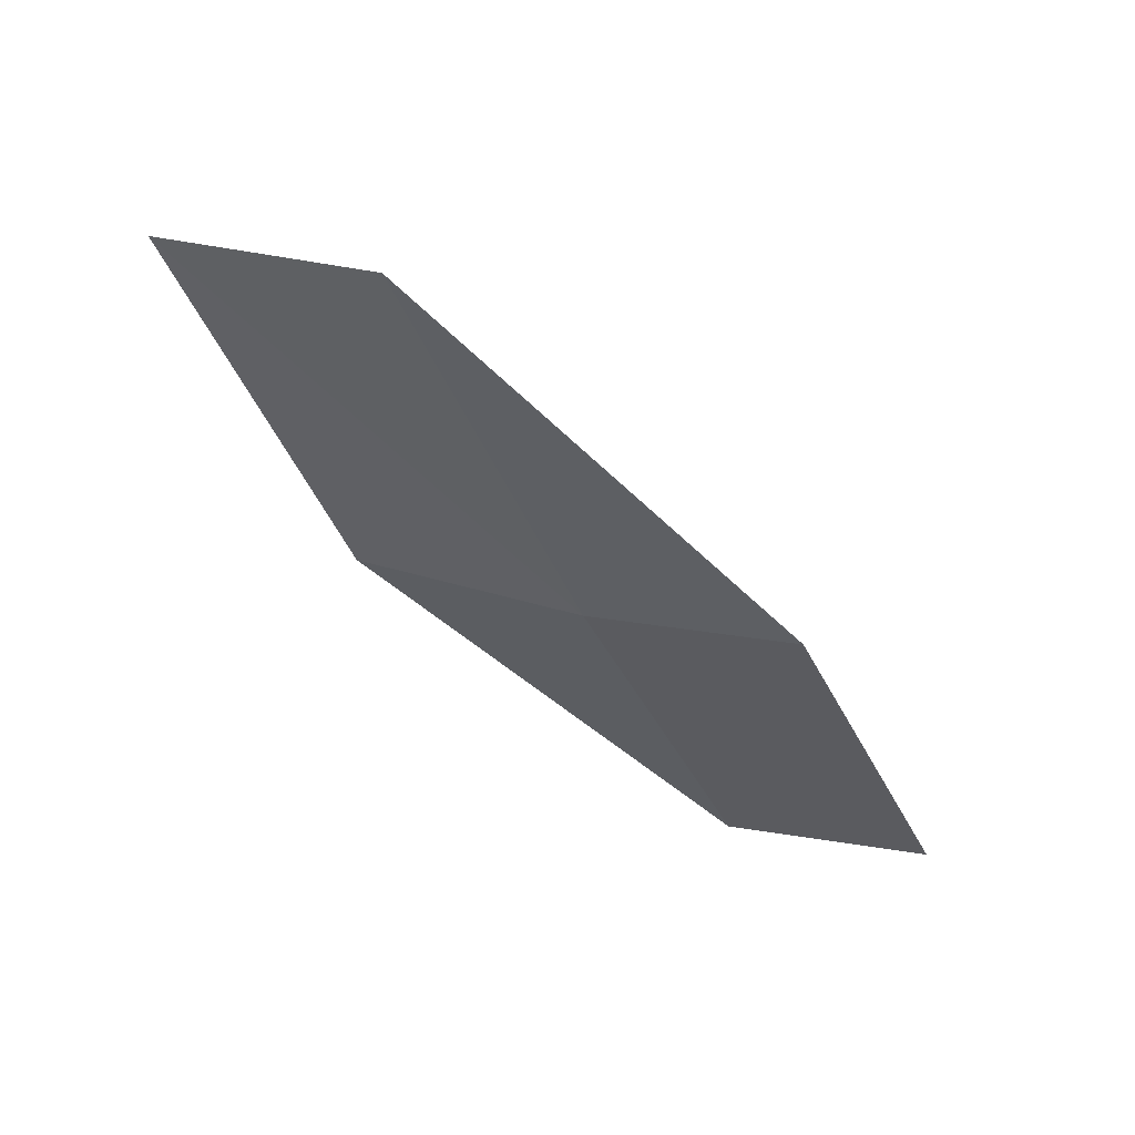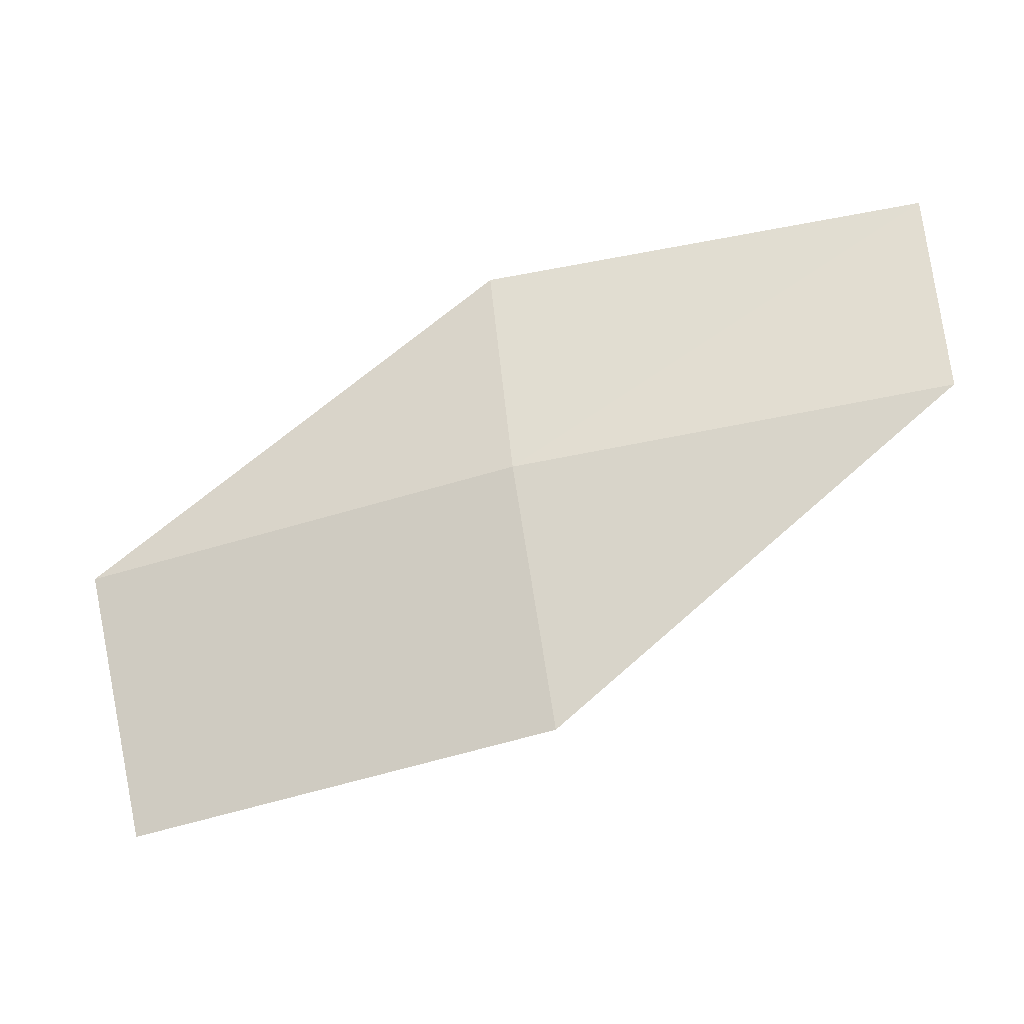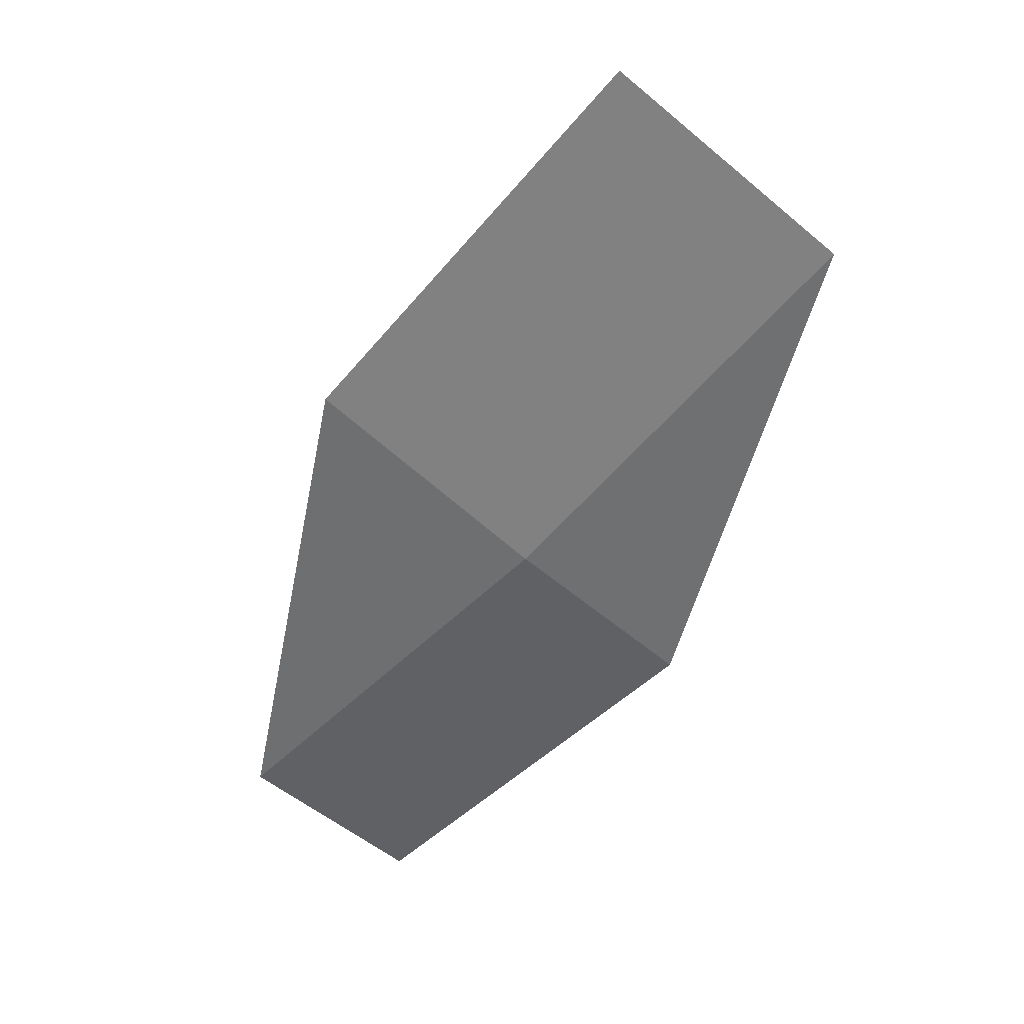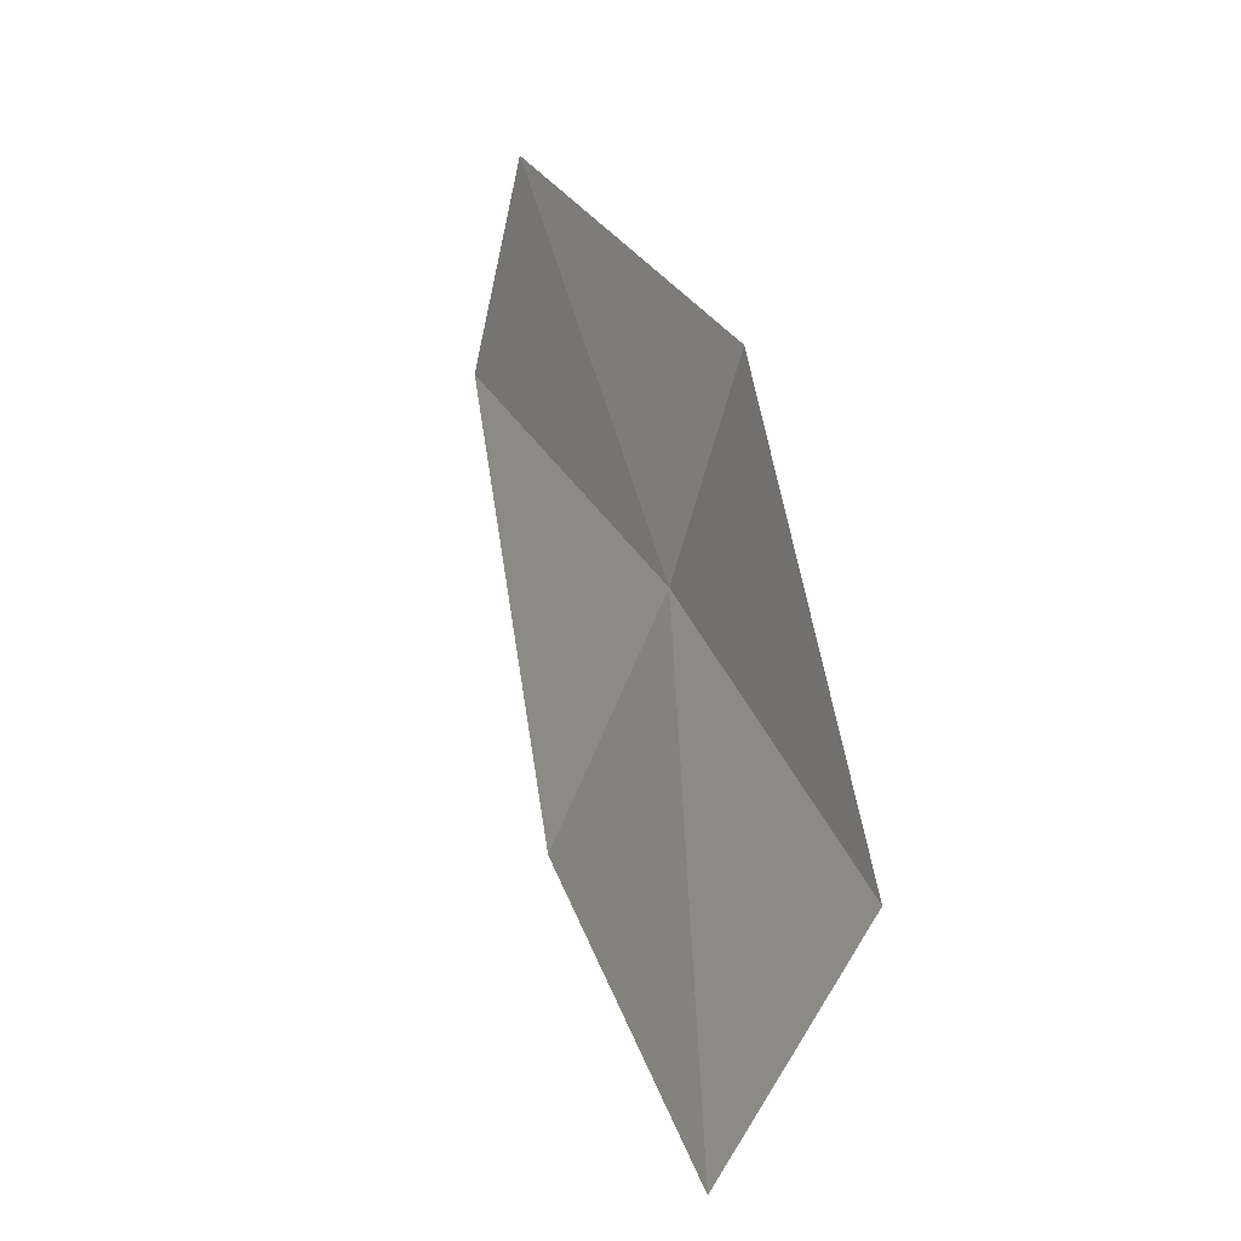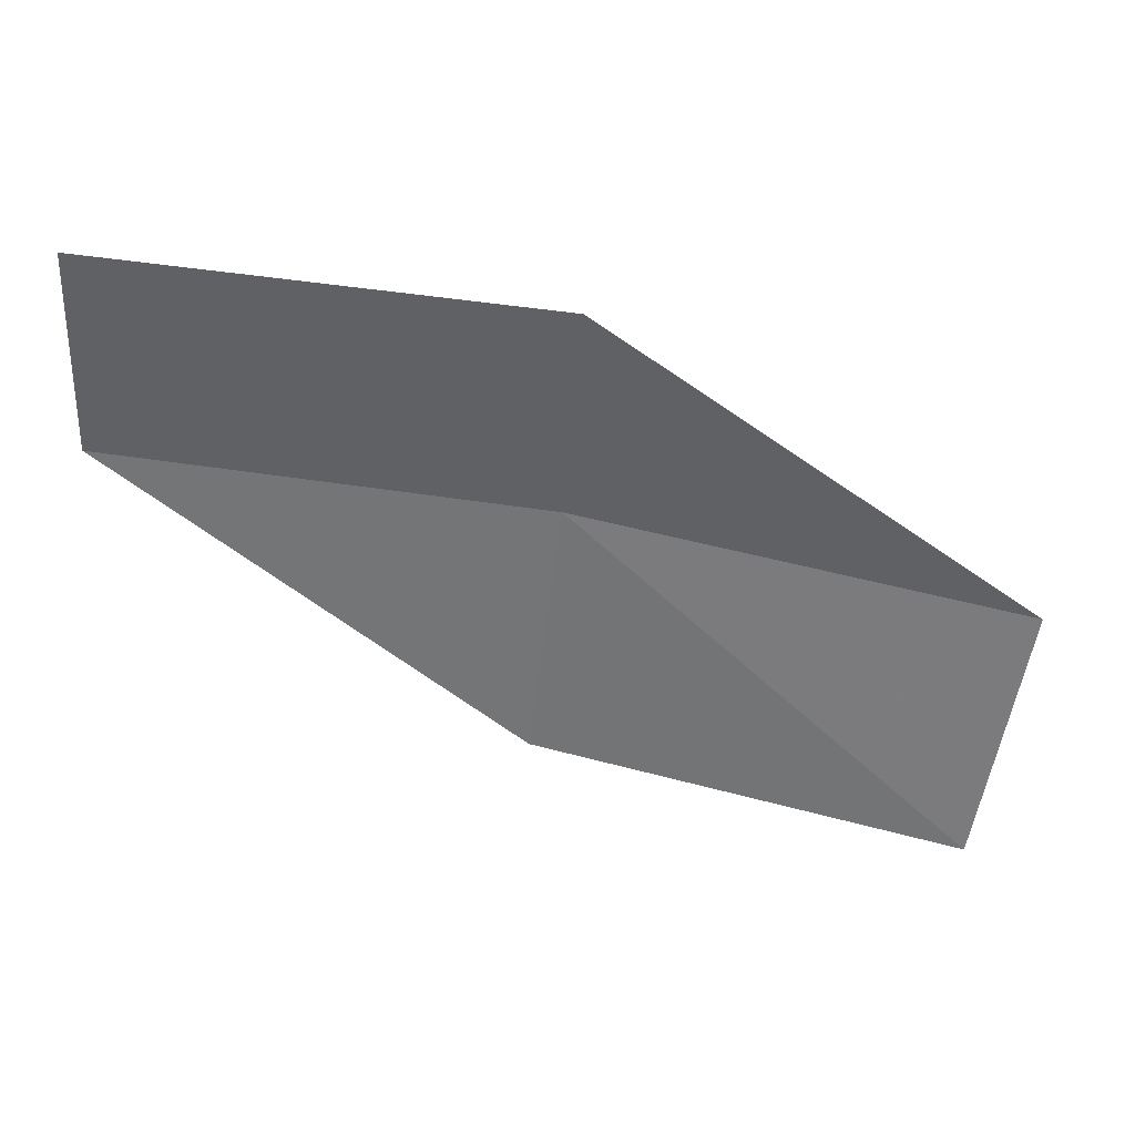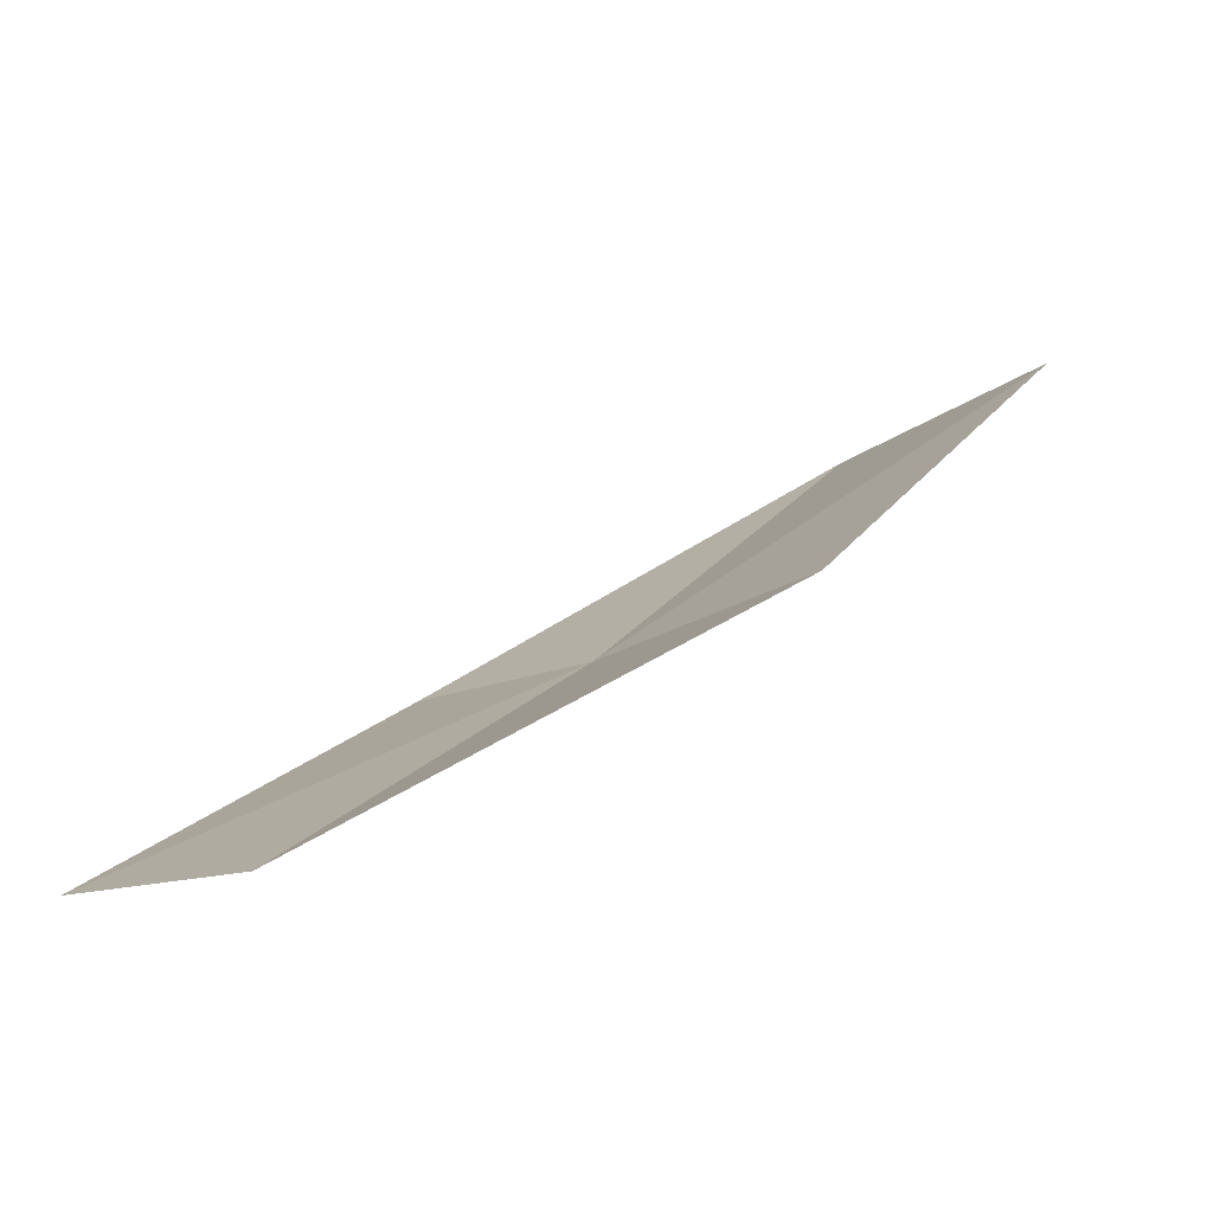
<metadata>
{"format":"obj","ext":"obj","renderer":"f3d","projection":"perspective","resolution":1024,"background":"white","views":[{"elev":-18.0,"azim":-73.4,"up":"+Y"},{"elev":-40.6,"azim":-5.7,"up":"+Z"},{"elev":-29.5,"azim":-140.2,"up":"+Y"},{"elev":26.2,"azim":-130.3,"up":"+Z"},{"elev":55.8,"azim":169.6,"up":"+Z"},{"elev":5.2,"azim":121.1,"up":"+Y"}]}
</metadata>
<code>
v -9.344 -17.42 16.74
v -11.22 -16.67 16.54
v -10.92 -16.22 15.44
v -9.114 -17 15.61
v -9.474 -17.66 17.7
v -7.425 -17.96 16.92
v -7.511 -18.17 17.89
f 1 3 2
f 1 4 3
f 1 2 5
f 1 6 4
f 1 5 7
f 1 7 6

</code>
